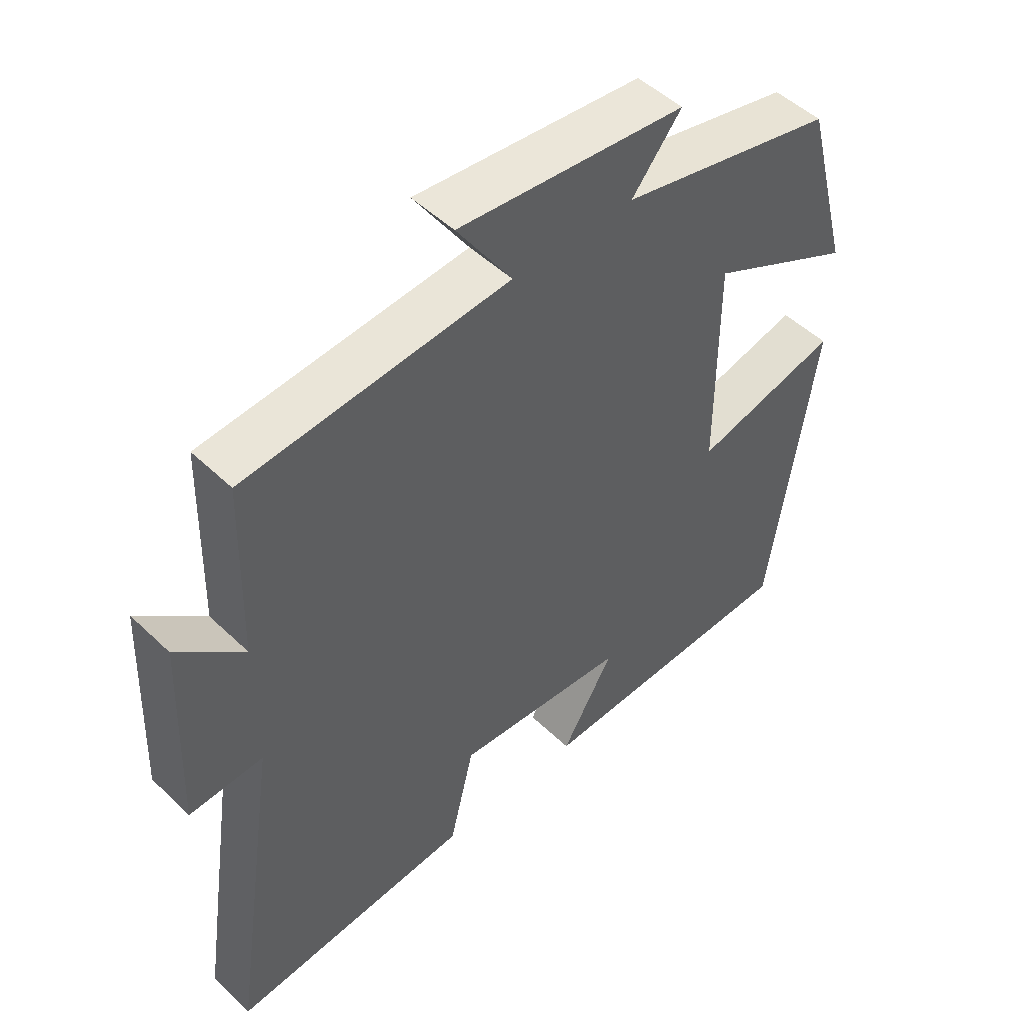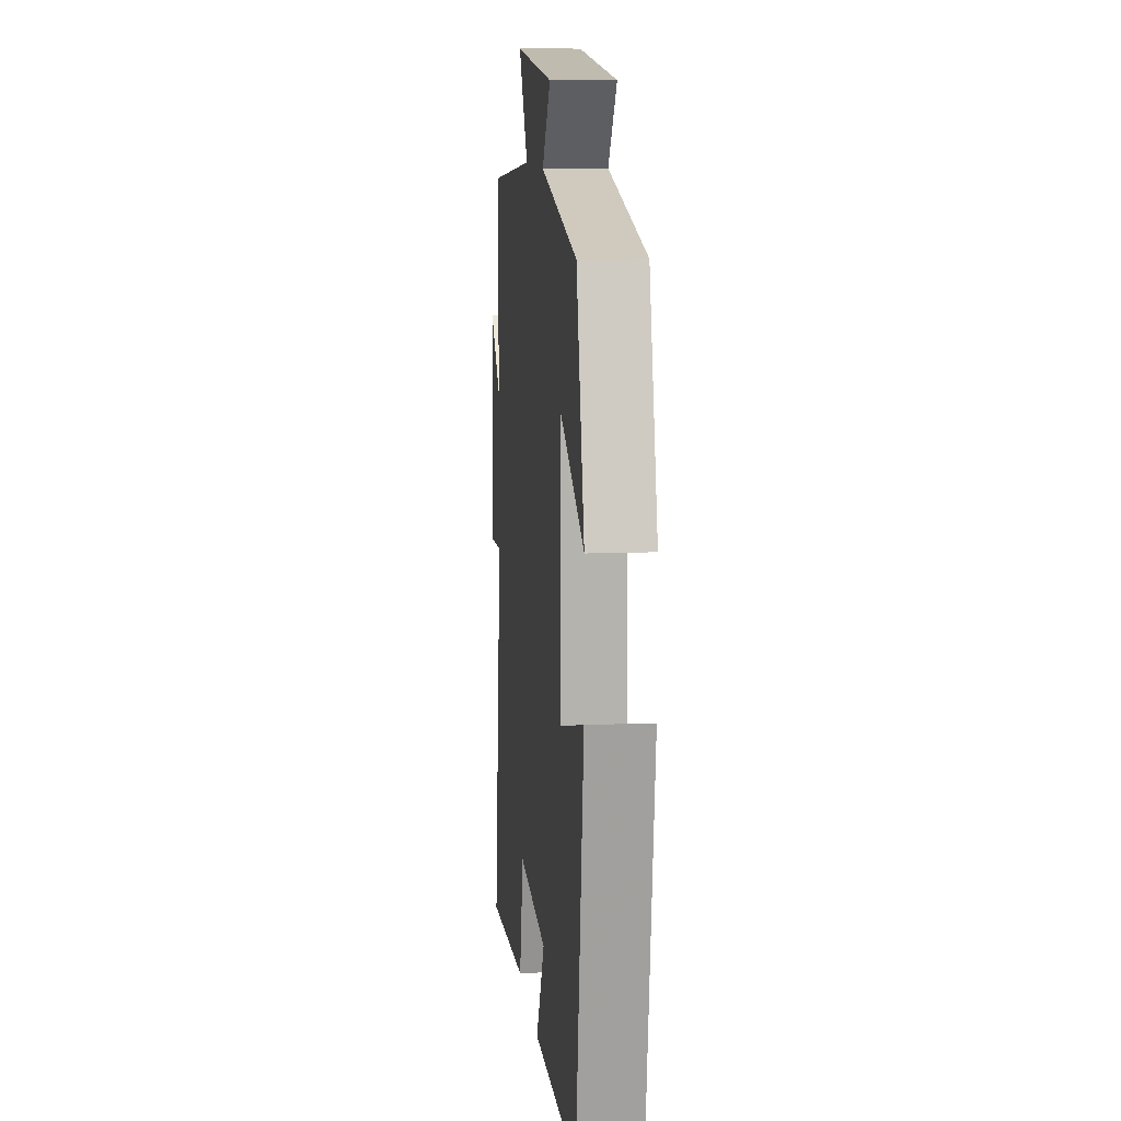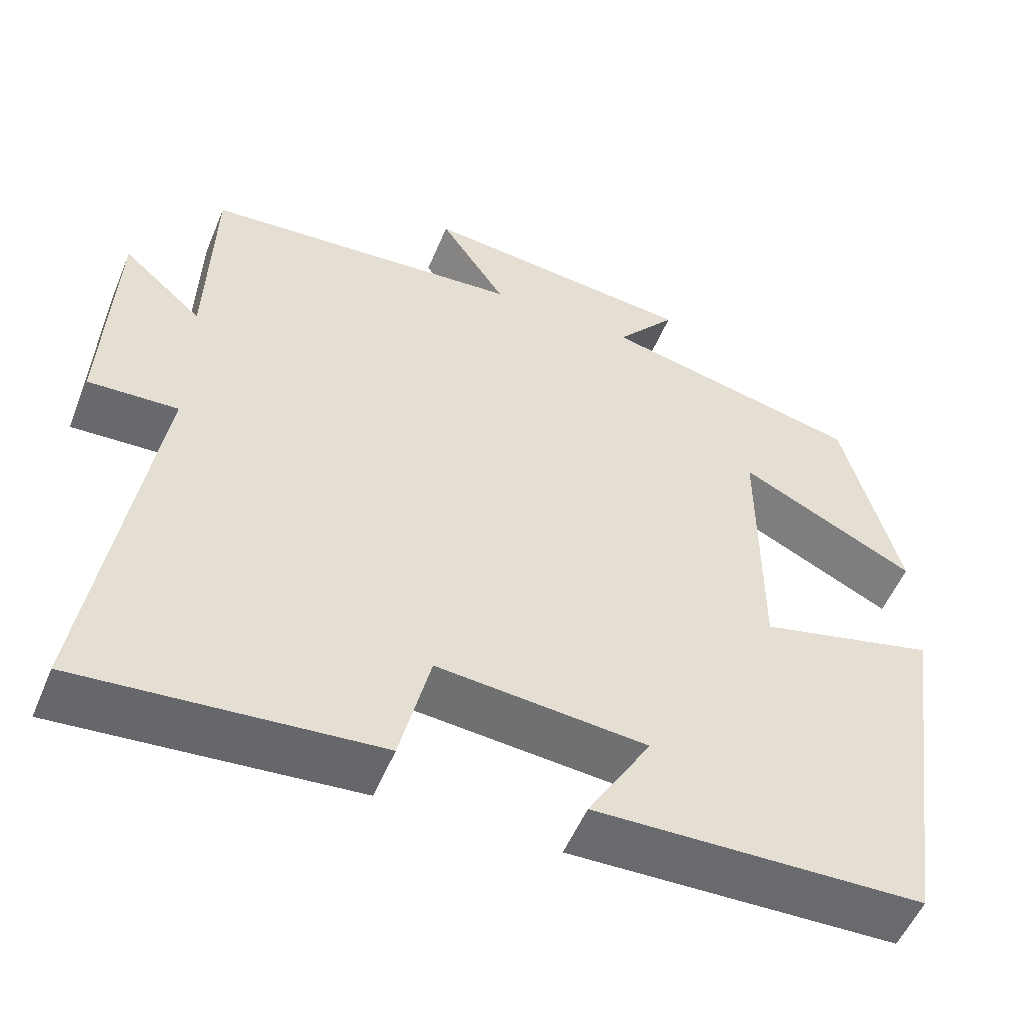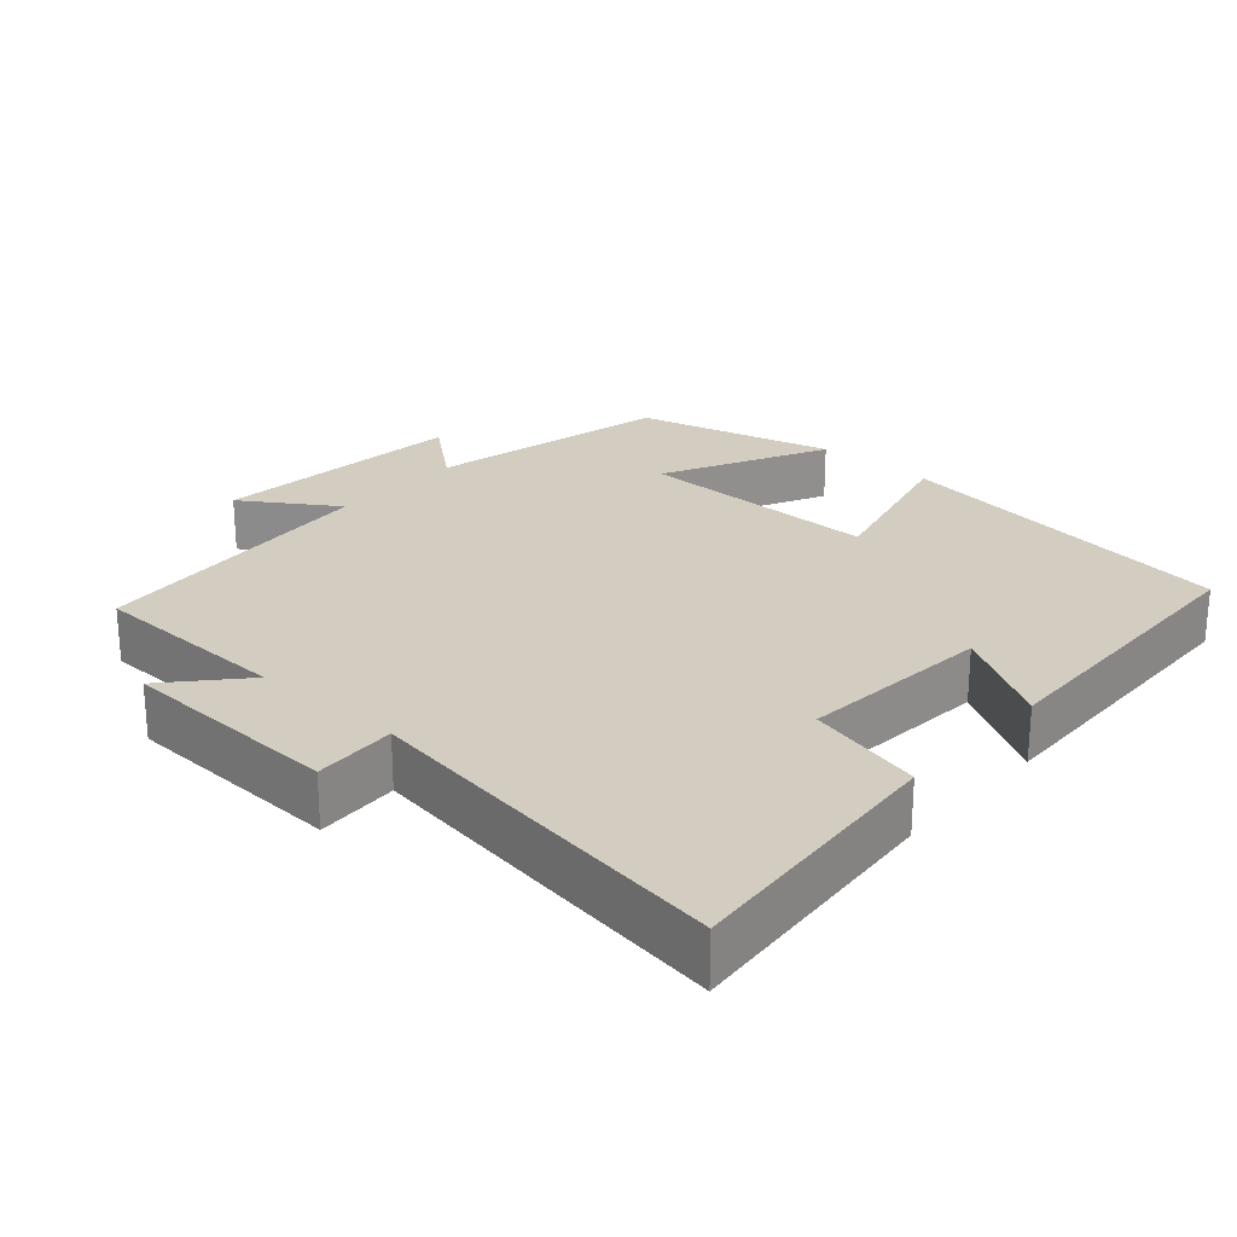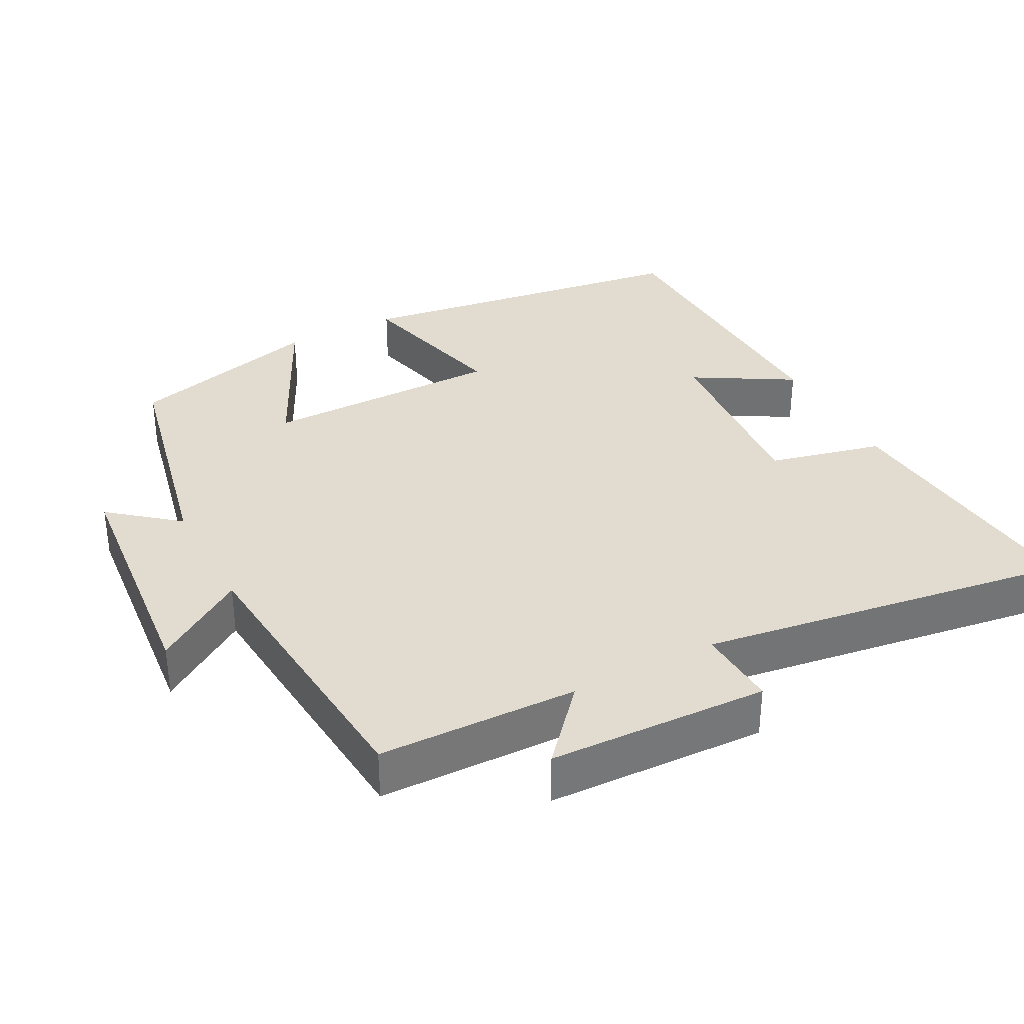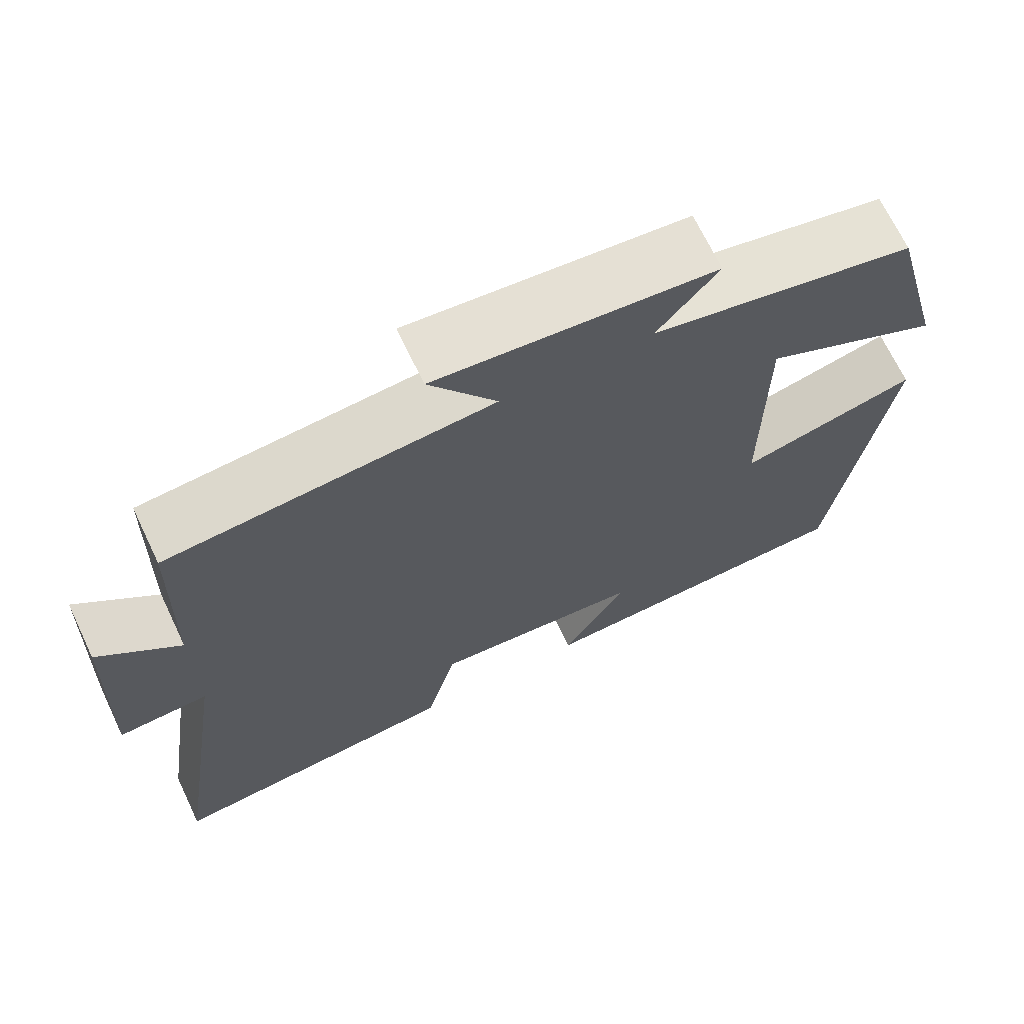
<metadata>
{"format":"obj","ext":"obj","renderer":"f3d","projection":"perspective","resolution":1024,"background":"white","views":[{"elev":49.4,"azim":136.5,"up":"+Z"},{"elev":10.4,"azim":-95.9,"up":"+Z"},{"elev":-53.6,"azim":157.7,"up":"+Z"},{"elev":24.7,"azim":131.7,"up":"+Y"},{"elev":34.5,"azim":62.1,"up":"+Y"},{"elev":69.0,"azim":154.5,"up":"+Z"}]}
</metadata>
<code>
v 0.577 0.07 -0.533
v 0.204 0.07 -0.5
v 0.166 0.07 -0.342
v -0.098 0.07 -0.364
v -0.018 0.07 -0.5
v -0.431 0.07 -0.487
v -0.5 0.07 -0.01
v -0.277 0.07 -0.066
v -0.277 0.07 0.266
v -0.5 0.07 0.156
v -0.429 0.07 0.427
v -0.099 0.07 0.5
v -0.175 0.07 0.593
v 0.173 0.07 0.627
v 0.089 0.07 0.5
v 0.493 0.07 0.466
v 0.5 0.07 0.19
v 0.601 0.07 0.28
v 0.613 0.07 -0.024
v 0.5 0.07 -0.018
v 0.577 0 -0.533
v 0.204 0 -0.5
v 0.166 0 -0.342
v -0.098 0 -0.364
v -0.018 0 -0.5
v -0.431 0 -0.487
v -0.5 0 -0.01
v -0.277 0 -0.066
v -0.277 0 0.266
v -0.5 0 0.156
v -0.429 0 0.427
v -0.099 0 0.5
v -0.175 0 0.593
v 0.173 0 0.627
v 0.089 0 0.5
v 0.493 0 0.466
v 0.5 0 0.19
v 0.601 0 0.28
v 0.613 0 -0.024
v 0.5 0 -0.018
f 17 18 19 20
f 15 16 17 20
f 1 2 3
f 20 1 3
f 15 20 3
f 12 13 14 15
f 11 12 15
f 10 11 15
f 9 10 15
f 15 3 4
f 9 15 4
f 8 9 4
f 6 7 8
f 5 6 8
f 4 5 8
f 40 39 38 37
f 40 37 36 35
f 23 22 21
f 23 21 40
f 23 40 35
f 35 34 33 32
f 35 32 31
f 35 31 30
f 35 30 29
f 24 23 35
f 24 35 29
f 24 29 28
f 28 27 26
f 28 26 25
f 28 25 24
f 1 21 22 2
f 2 22 23 3
f 3 23 24 4
f 4 24 25 5
f 5 25 26 6
f 6 26 27 7
f 7 27 28 8
f 8 28 29 9
f 9 29 30 10
f 10 30 31 11
f 11 31 32 12
f 12 32 33 13
f 13 33 34 14
f 14 34 35 15
f 15 35 36 16
f 16 36 37 17
f 17 37 38 18
f 18 38 39 19
f 19 39 40 20
f 20 40 21 1

</code>
